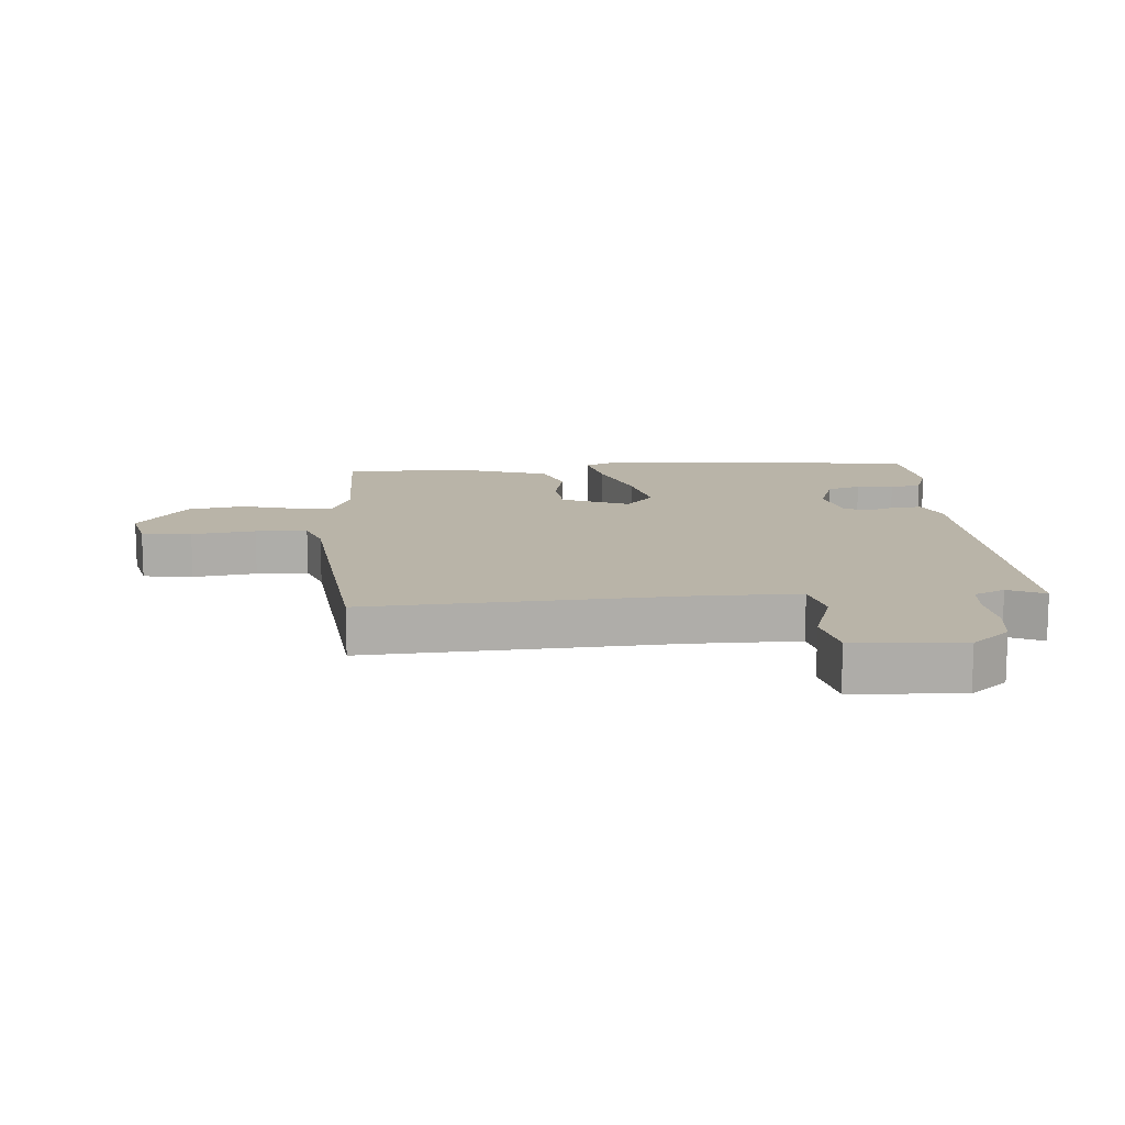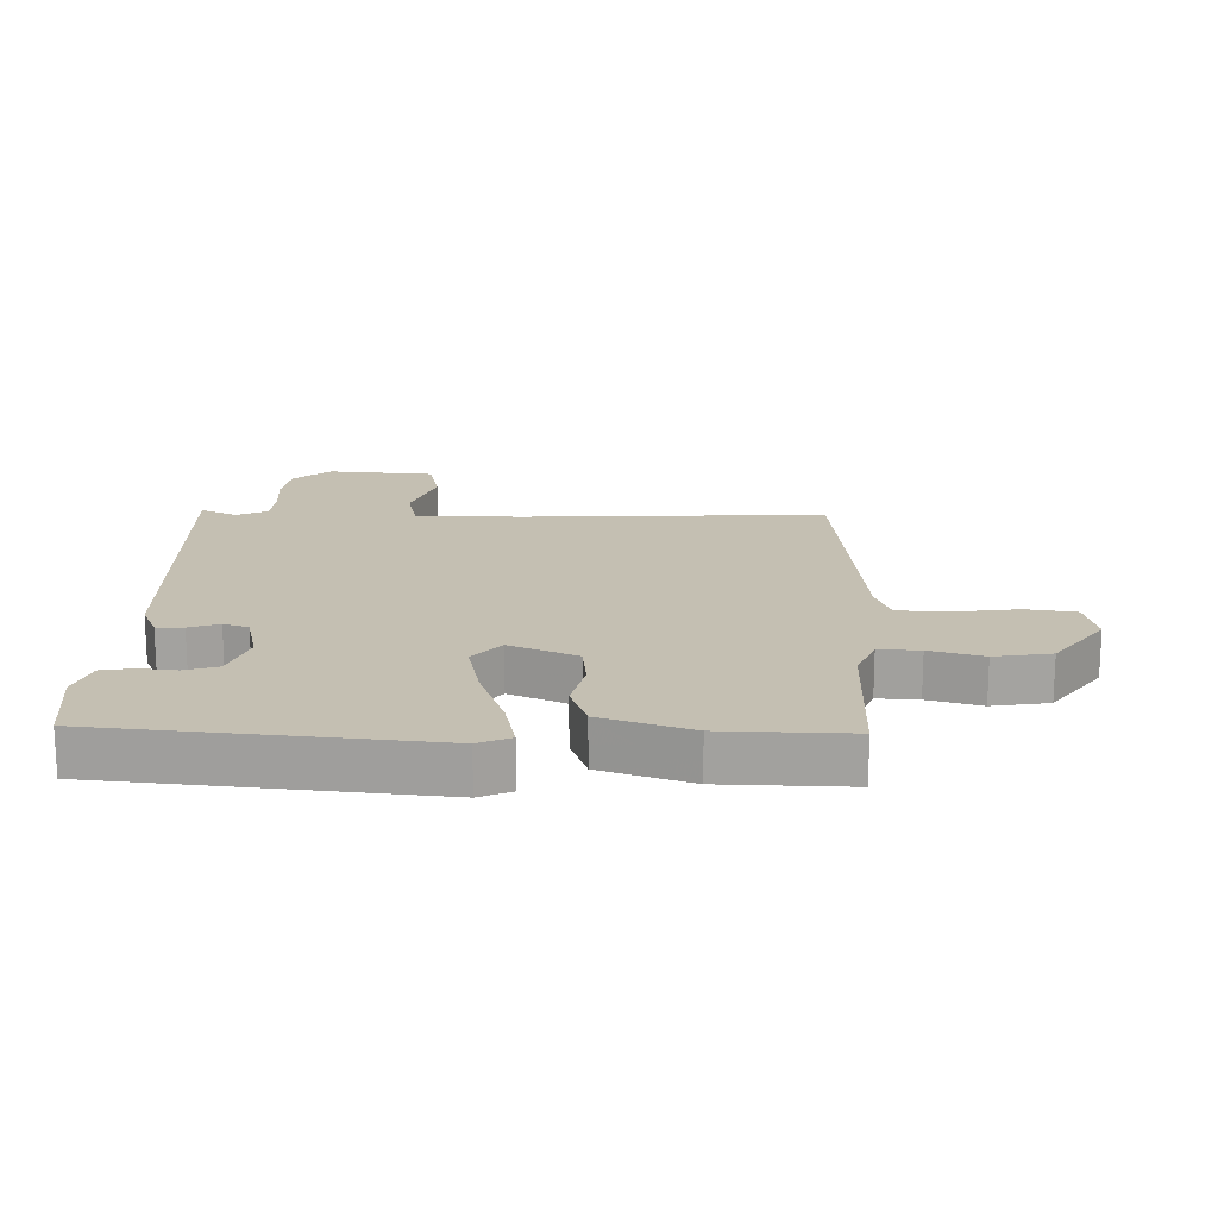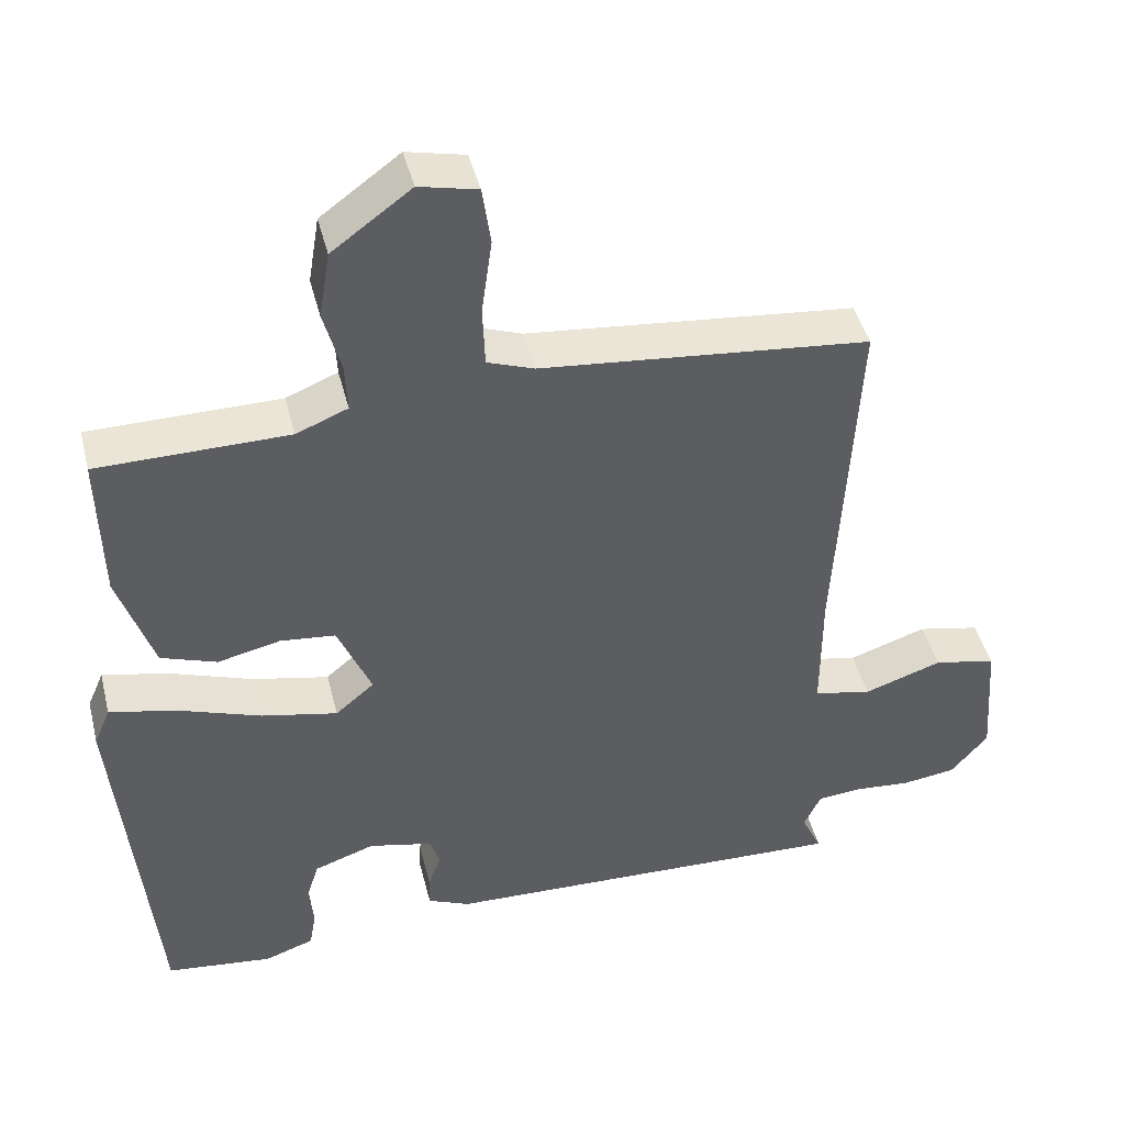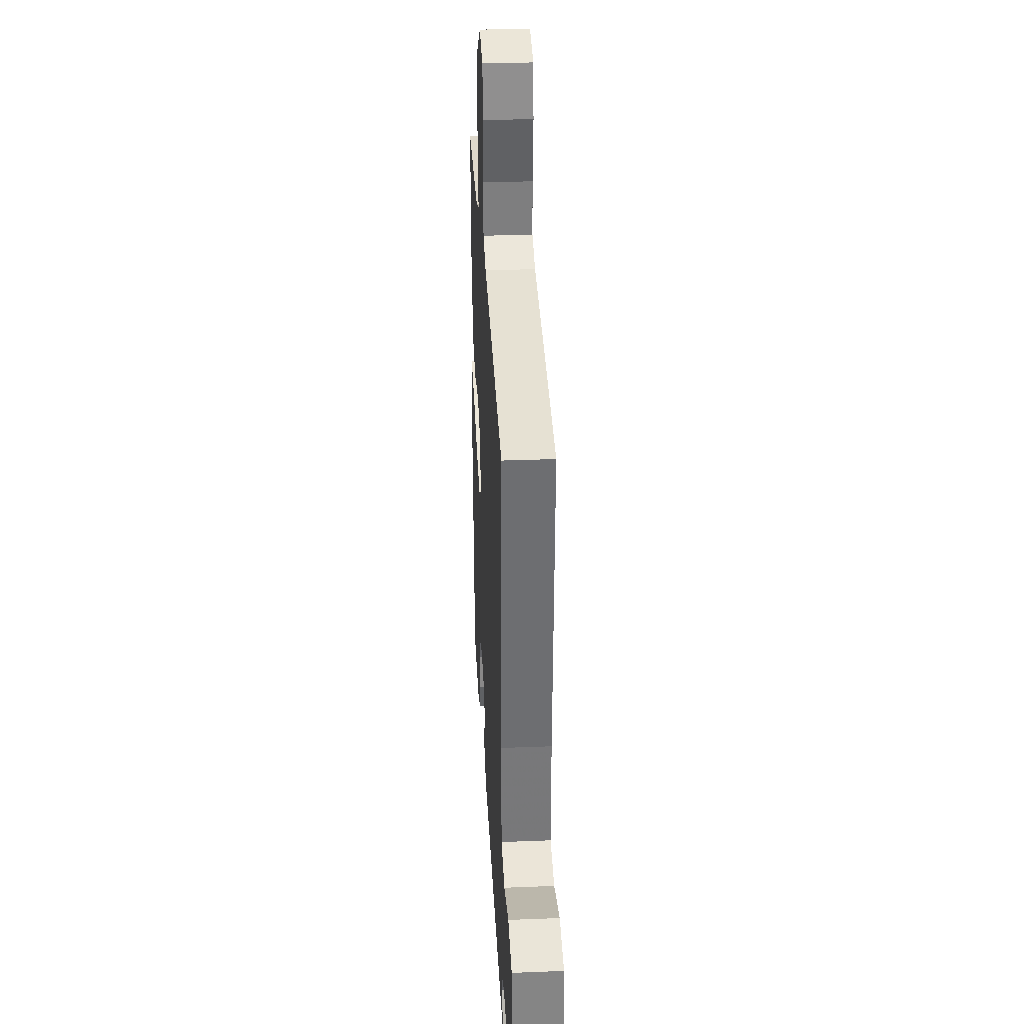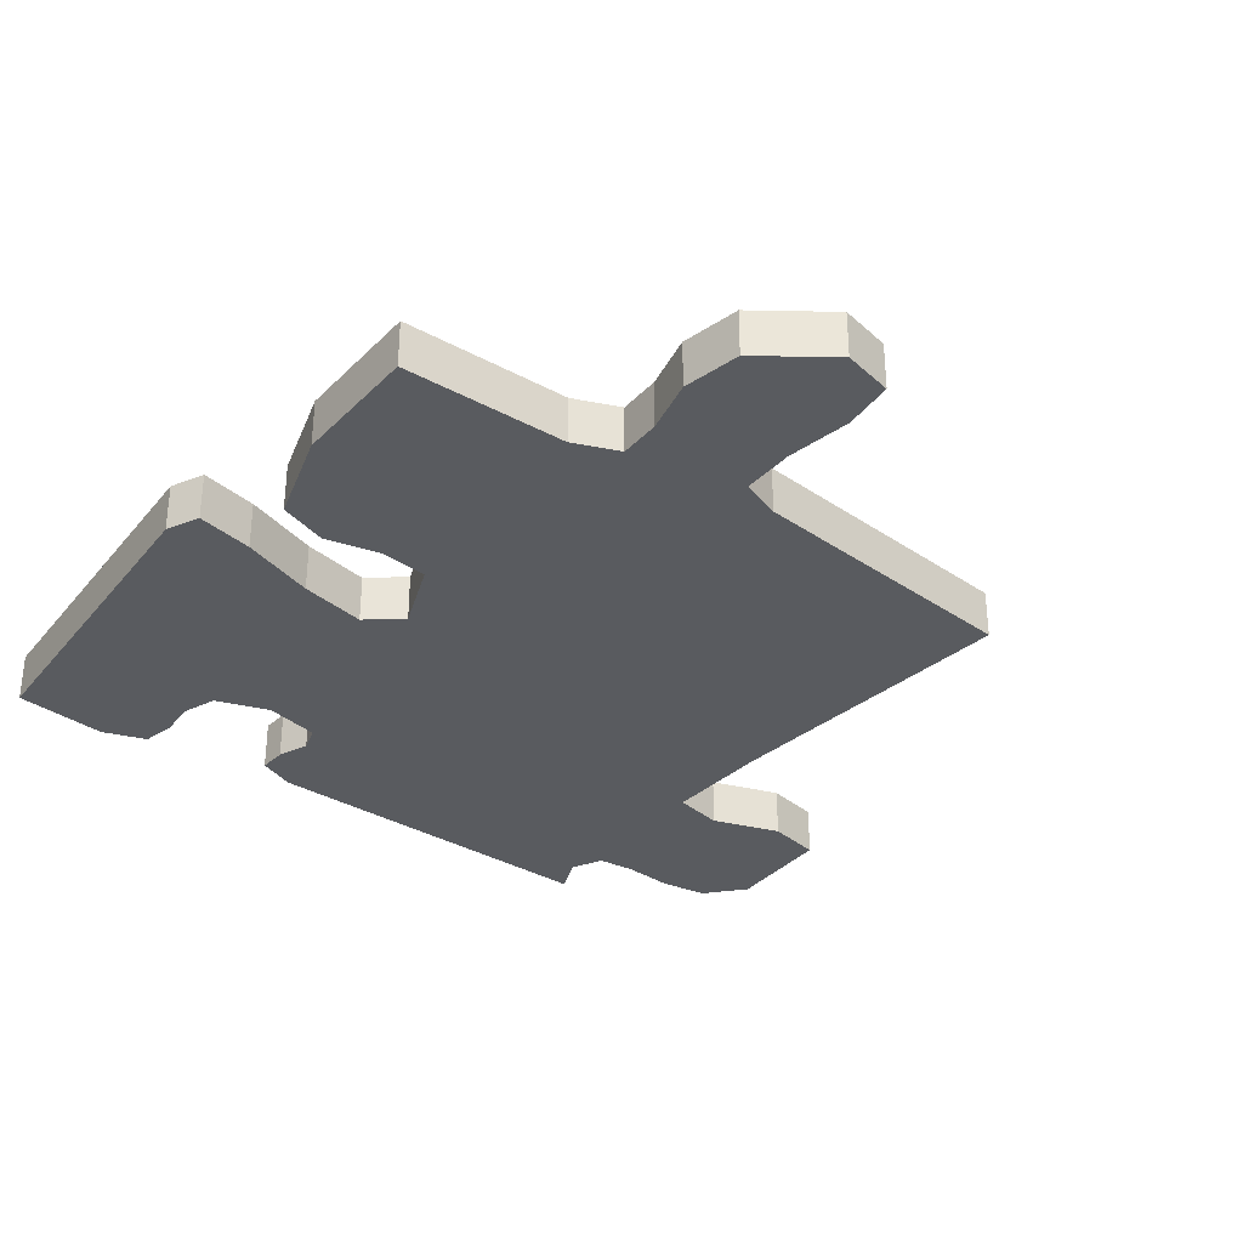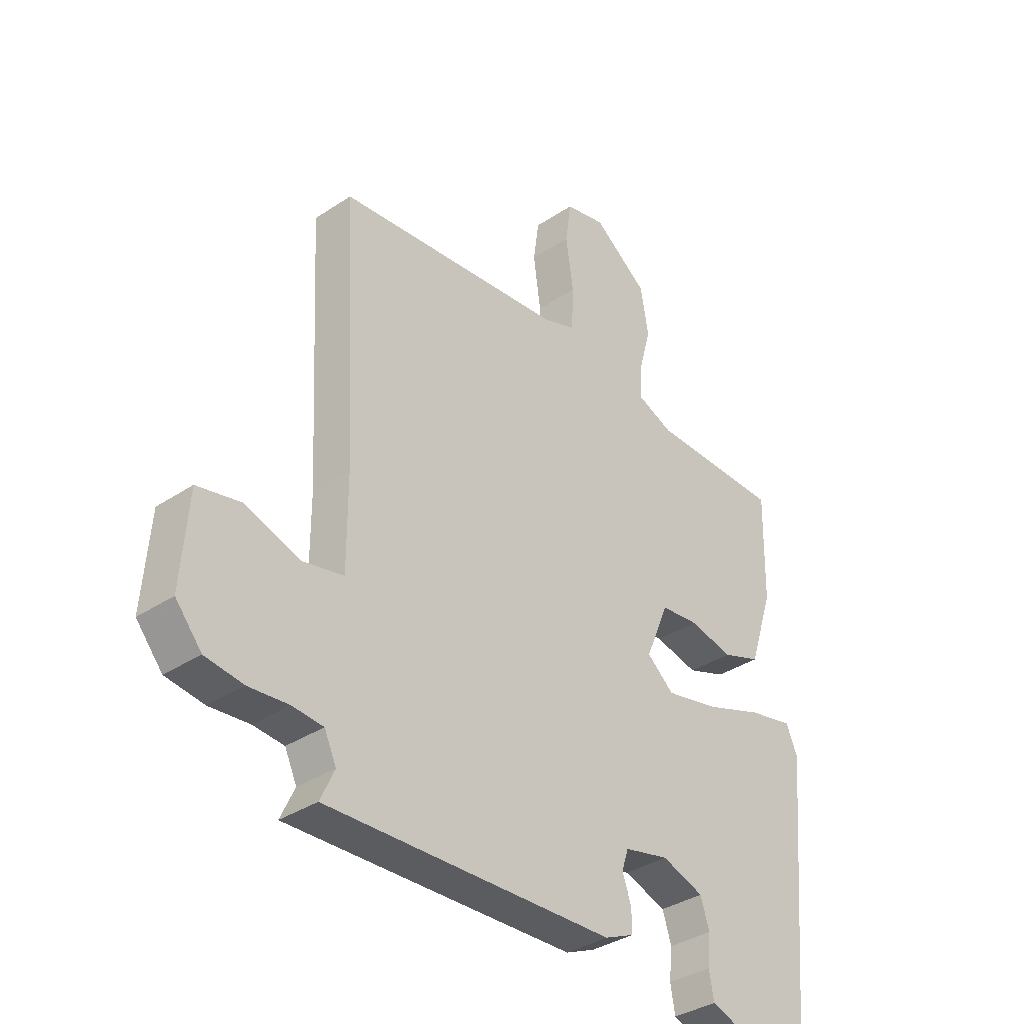
<metadata>
{"format":"obj","ext":"obj","renderer":"f3d","projection":"perspective","resolution":1024,"background":"white","views":[{"elev":13.2,"azim":85.5,"up":"+Y"},{"elev":17.6,"azim":-88.4,"up":"+Y"},{"elev":44.4,"azim":-14.0,"up":"+Z"},{"elev":32.8,"azim":86.9,"up":"+Z"},{"elev":-32.2,"azim":-37.9,"up":"+Y"},{"elev":-35.7,"azim":131.3,"up":"+Z"}]}
</metadata>
<code>
v 0.5 0.07 -0.5
v -0.052 0.07 -0.48
v -0.109 0.07 -0.455
v -0.108 0.07 -0.412
v -0.091 0.07 -0.364
v -0.104 0.07 -0.324
v -0.19 0.07 -0.304
v -0.271 0.07 -0.332
v -0.288 0.07 -0.385
v -0.282 0.07 -0.444
v -0.291 0.07 -0.494
v -0.357 0.07 -0.517
v -0.5 0.07 -0.5
v -0.548 0.07 0.019
v -0.526 0.07 0.07
v -0.439 0.07 0.051
v -0.325 0.07 0.01
v -0.223 0.07 -0.012
v -0.171 0.07 0.032
v -0.216 0.07 0.139
v -0.29 0.07 0.147
v -0.374 0.07 0.128
v -0.449 0.07 0.155
v -0.496 0.07 0.298
v -0.5 0.07 0.5
v -0.245 0.07 0.502
v -0.176 0.07 0.53
v -0.179 0.07 0.595
v -0.202 0.07 0.68
v -0.187 0.07 0.77
v -0.081 0.07 0.848
v -0.003 0.07 0.83
v 0.008 0.07 0.751
v -0.006 0.07 0.65
v -0.003 0.07 0.568
v 0.06 0.07 0.545
v 0.5 0.07 0.5
v 0.474 0.07 0.016
v 0.474 0.07 -0.154
v 0.552 0.07 -0.171
v 0.657 0.07 -0.136
v 0.741 0.07 -0.154
v 0.754 0.07 -0.326
v 0.704 0.07 -0.385
v 0.631 0.07 -0.395
v 0.555 0.07 -0.388
v 0.496 0.07 -0.393
v 0.473 0.07 -0.442
v 0.5 0 -0.5
v -0.052 0 -0.48
v -0.109 0 -0.455
v -0.108 0 -0.412
v -0.091 0 -0.364
v -0.104 0 -0.324
v -0.19 0 -0.304
v -0.271 0 -0.332
v -0.288 0 -0.385
v -0.282 0 -0.444
v -0.291 0 -0.494
v -0.357 0 -0.517
v -0.5 0 -0.5
v -0.548 0 0.019
v -0.526 0 0.07
v -0.439 0 0.051
v -0.325 0 0.01
v -0.223 0 -0.012
v -0.171 0 0.032
v -0.216 0 0.139
v -0.29 0 0.147
v -0.374 0 0.128
v -0.449 0 0.155
v -0.496 0 0.298
v -0.5 0 0.5
v -0.245 0 0.502
v -0.176 0 0.53
v -0.179 0 0.595
v -0.202 0 0.68
v -0.187 0 0.77
v -0.081 0 0.848
v -0.003 0 0.83
v 0.008 0 0.751
v -0.006 0 0.65
v -0.003 0 0.568
v 0.06 0 0.545
v 0.5 0 0.5
v 0.474 0 0.016
v 0.474 0 -0.154
v 0.552 0 -0.171
v 0.657 0 -0.136
v 0.741 0 -0.154
v 0.754 0 -0.326
v 0.704 0 -0.385
v 0.631 0 -0.395
v 0.555 0 -0.388
v 0.496 0 -0.393
v 0.473 0 -0.442
f 44 45 46
f 43 44 46
f 42 43 46
f 41 42 46
f 40 41 46
f 39 40 46 47
f 36 37 38
f 35 36 38 39
f 32 33 34
f 31 32 34
f 30 31 34
f 29 30 34
f 28 29 34
f 27 28 34 35
f 39 47 48
f 35 39 48
f 27 35 48
f 26 27 48
f 24 25 26
f 23 24 26
f 22 23 26
f 21 22 26
f 15 16 17
f 14 15 17
f 13 14 17
f 12 13 17
f 11 12 17
f 9 10 11
f 9 11 17
f 8 9 17 18
f 3 4 5
f 2 3 5
f 1 2 5
f 48 1 5
f 48 5 6
f 20 21 26
f 19 20 26 48
f 7 8 18 19
f 6 7 19 48
f 94 93 92
f 94 92 91
f 94 91 90
f 94 90 89
f 94 89 88
f 95 94 88 87
f 86 85 84
f 87 86 84 83
f 82 81 80
f 82 80 79
f 82 79 78
f 82 78 77
f 82 77 76
f 83 82 76 75
f 96 95 87
f 96 87 83
f 96 83 75
f 96 75 74
f 74 73 72
f 74 72 71
f 74 71 70
f 74 70 69
f 65 64 63
f 65 63 62
f 65 62 61
f 65 61 60
f 65 60 59
f 59 58 57
f 65 59 57
f 66 65 57 56
f 53 52 51
f 53 51 50
f 53 50 49
f 53 49 96
f 54 53 96
f 74 69 68
f 96 74 68 67
f 67 66 56 55
f 96 67 55 54
f 1 49 50 2
f 2 50 51 3
f 3 51 52 4
f 4 52 53 5
f 5 53 54 6
f 6 54 55 7
f 7 55 56 8
f 8 56 57 9
f 9 57 58 10
f 10 58 59 11
f 11 59 60 12
f 12 60 61 13
f 13 61 62 14
f 14 62 63 15
f 15 63 64 16
f 16 64 65 17
f 17 65 66 18
f 18 66 67 19
f 19 67 68 20
f 20 68 69 21
f 21 69 70 22
f 22 70 71 23
f 23 71 72 24
f 24 72 73 25
f 25 73 74 26
f 26 74 75 27
f 27 75 76 28
f 28 76 77 29
f 29 77 78 30
f 30 78 79 31
f 31 79 80 32
f 32 80 81 33
f 33 81 82 34
f 34 82 83 35
f 35 83 84 36
f 36 84 85 37
f 37 85 86 38
f 38 86 87 39
f 39 87 88 40
f 40 88 89 41
f 41 89 90 42
f 42 90 91 43
f 43 91 92 44
f 44 92 93 45
f 45 93 94 46
f 46 94 95 47
f 47 95 96 48
f 48 96 49 1

</code>
